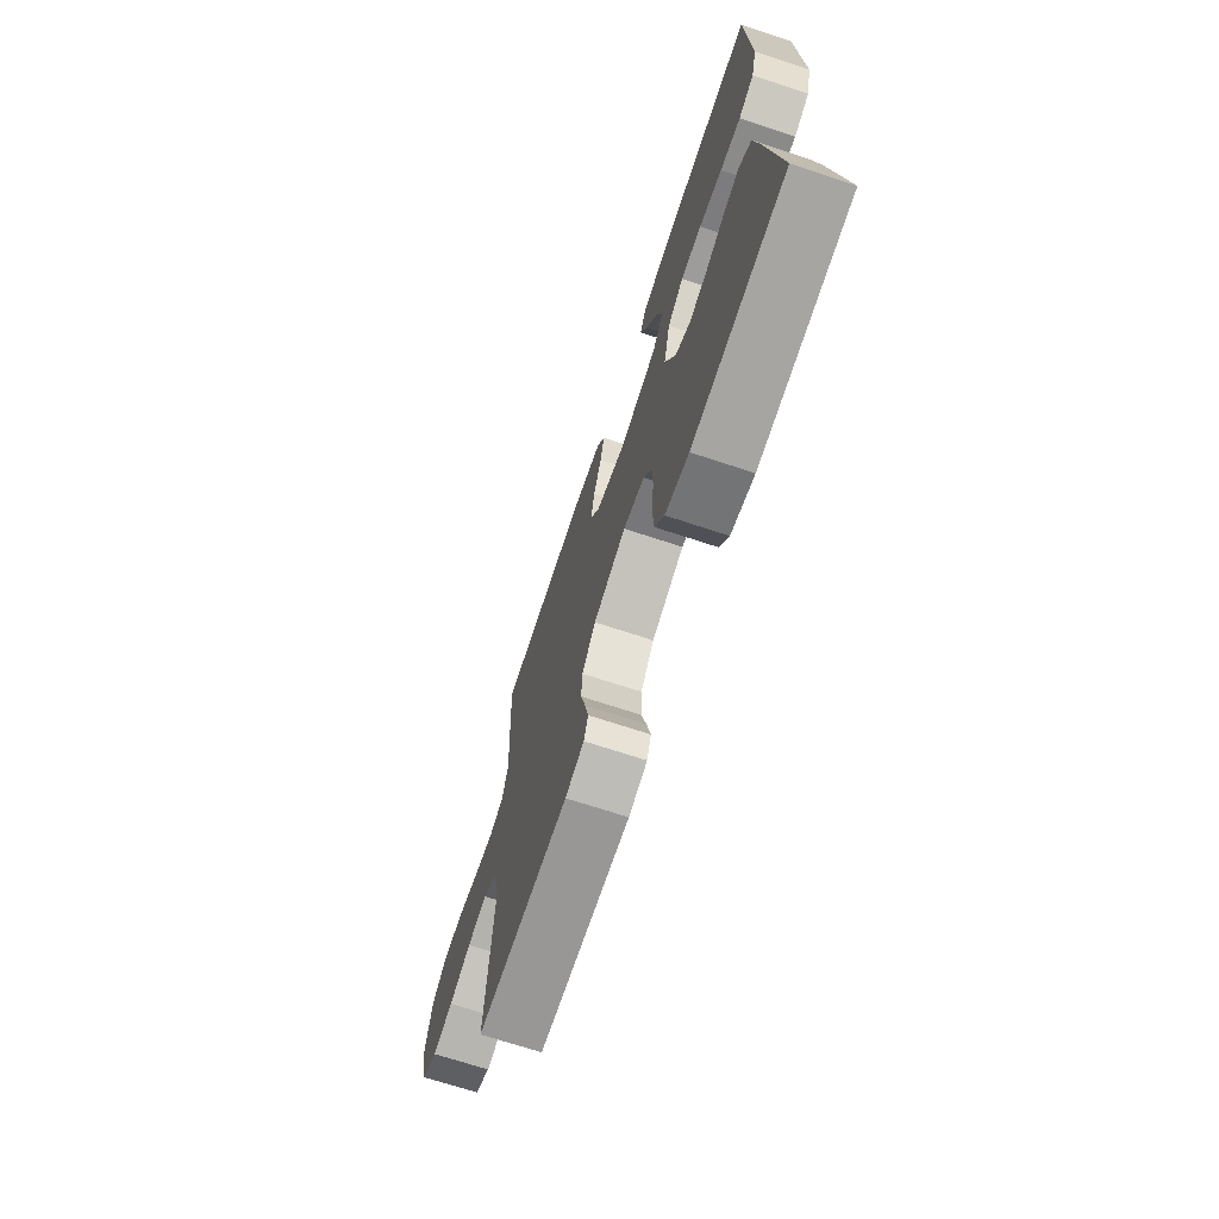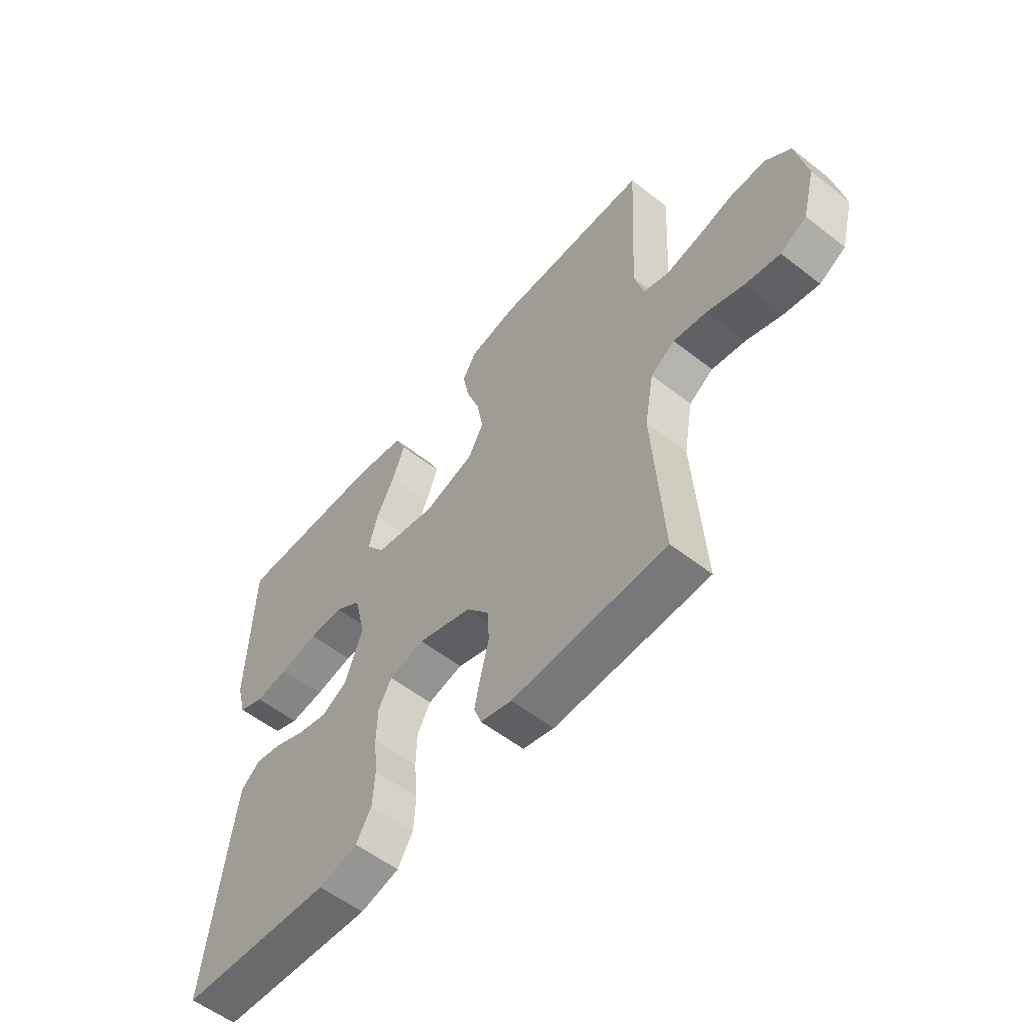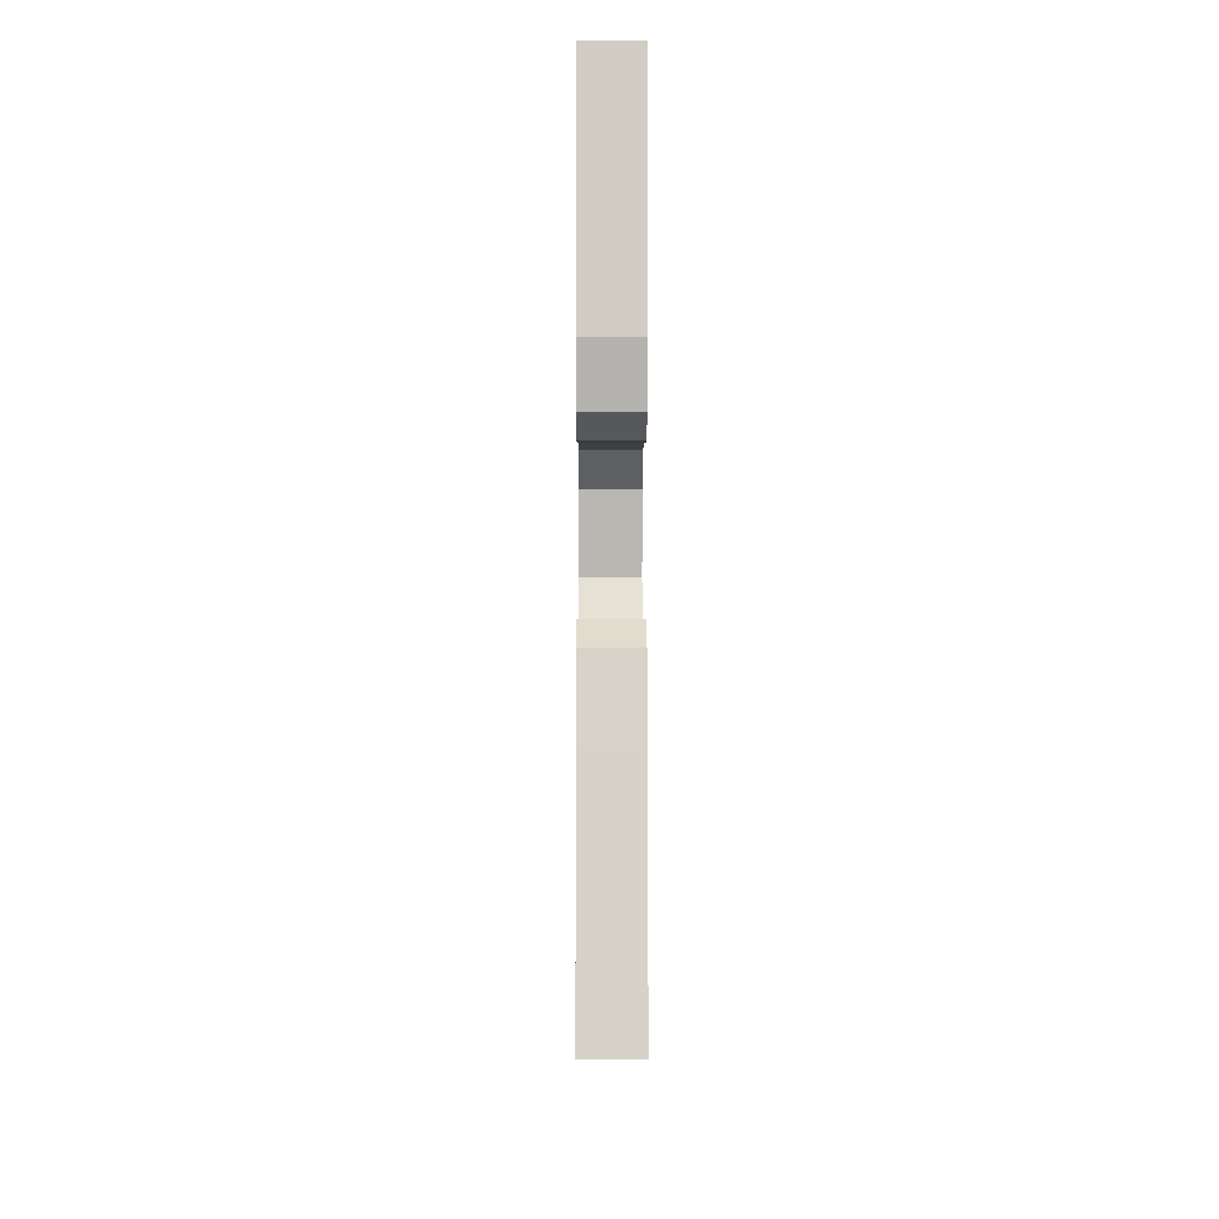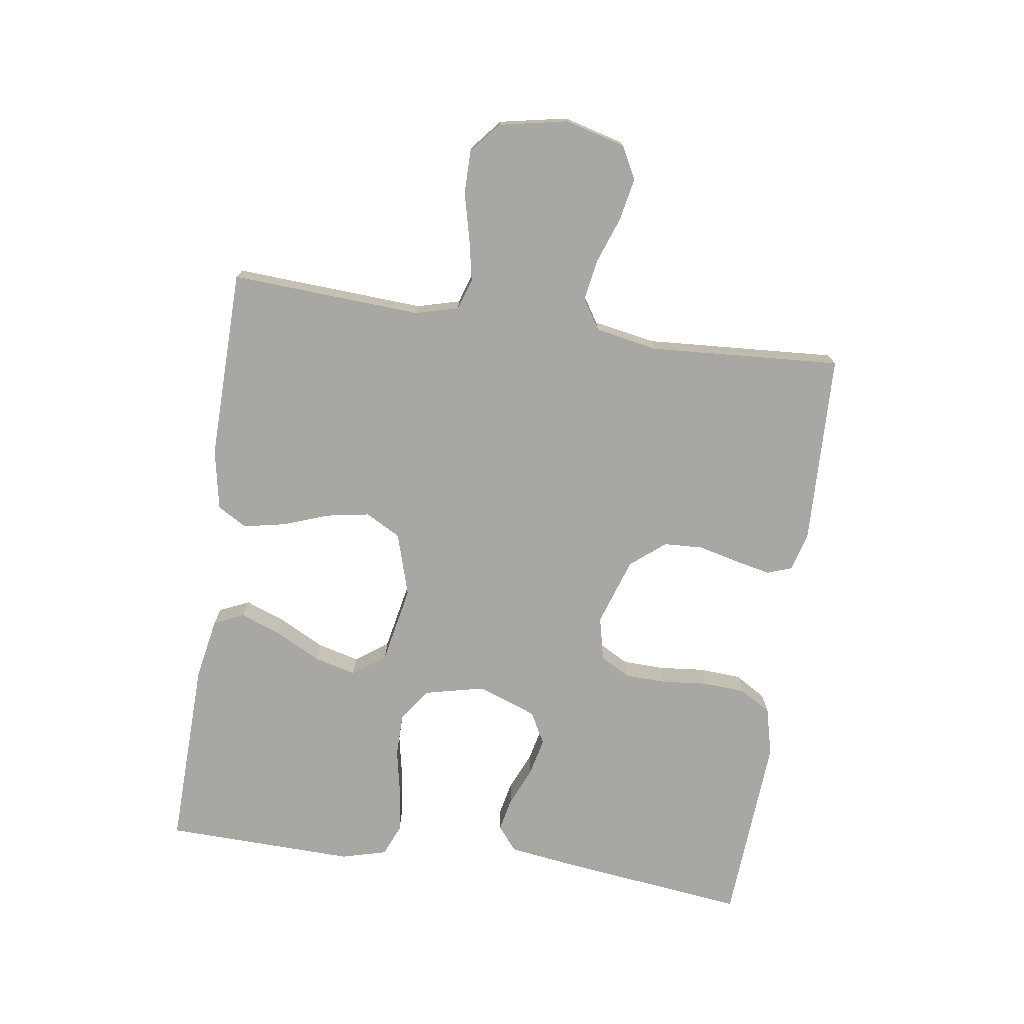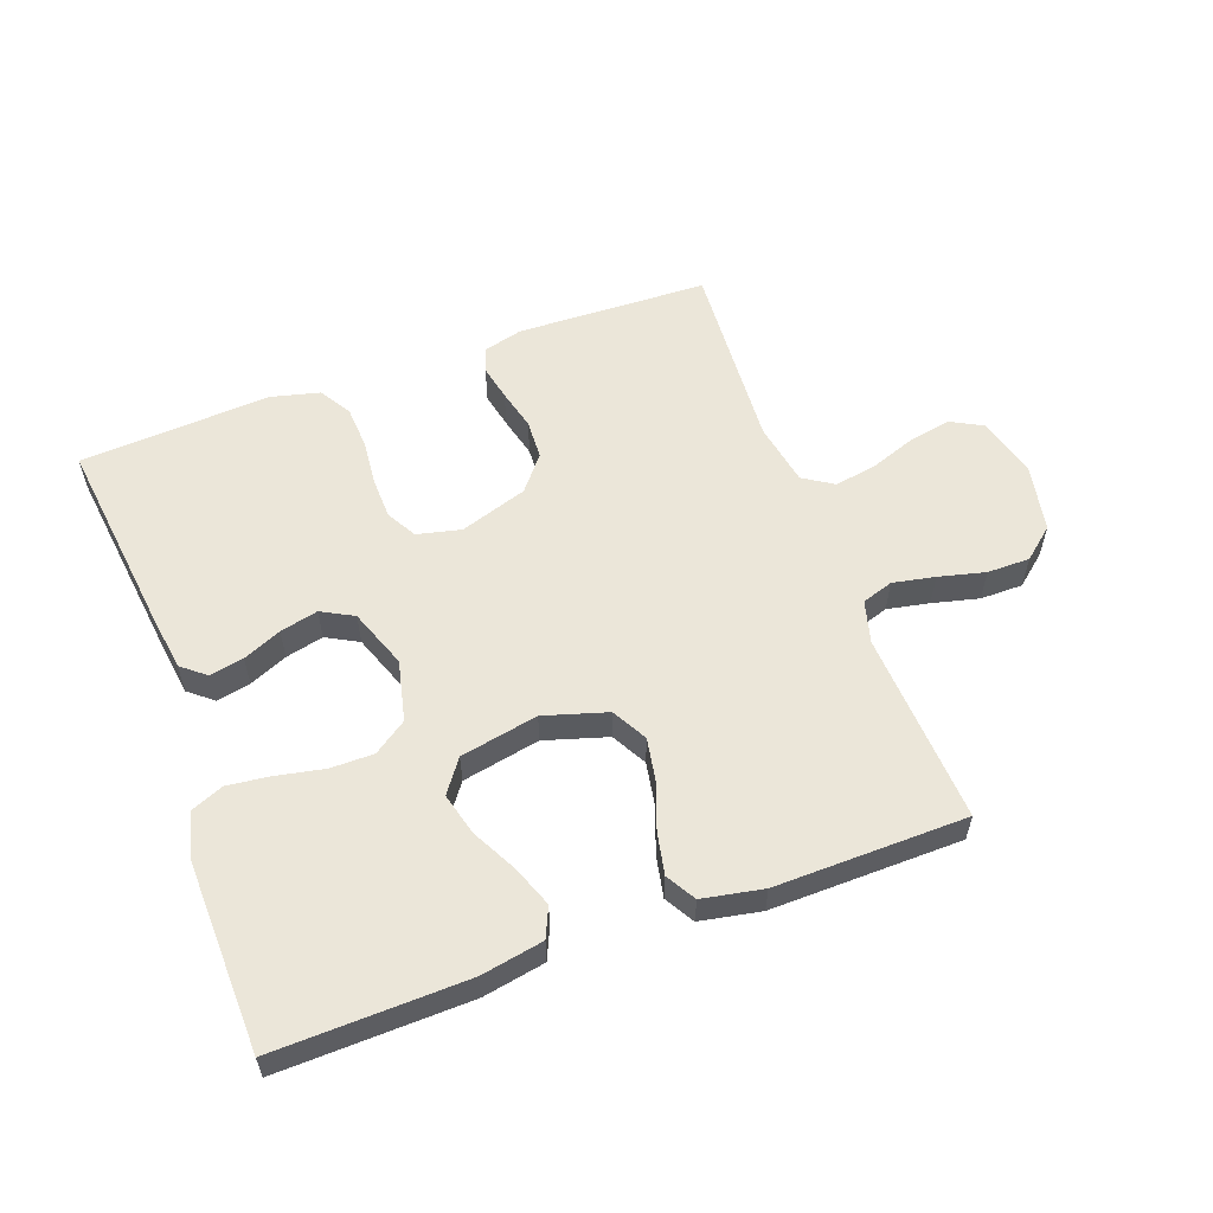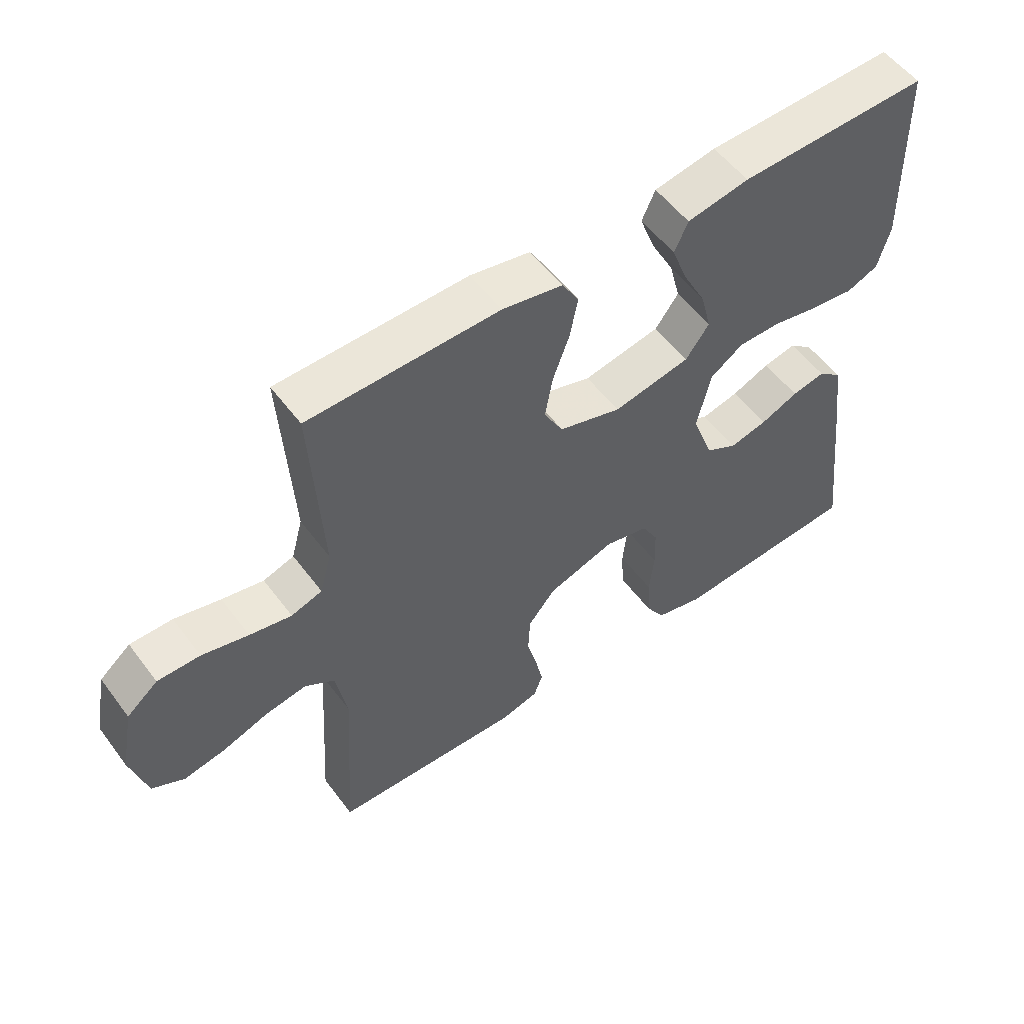
<metadata>
{"format":"obj","ext":"obj","renderer":"f3d","projection":"perspective","resolution":1024,"background":"white","views":[{"elev":-70.1,"azim":-108.3,"up":"+Z"},{"elev":-56.0,"azim":50.7,"up":"+Z"},{"elev":-5.2,"azim":-90.2,"up":"+Z"},{"elev":-74.5,"azim":81.7,"up":"+Y"},{"elev":57.2,"azim":-20.1,"up":"+Y"},{"elev":54.6,"azim":143.9,"up":"+Z"}]}
</metadata>
<code>
v -0.5 0.07 -0.5
v -0.464 0.07 -0.2
v -0.45 0.07 -0.1
v -0.412 0.07 -0.069
v -0.359 0.07 -0.08
v -0.299 0.07 -0.106
v -0.239 0.07 -0.12
v -0.189 0.07 -0.093
v -0.155 0.07 0
v -0.177 0.07 0.095
v -0.229 0.07 0.131
v -0.297 0.07 0.131
v -0.372 0.07 0.116
v -0.439 0.07 0.108
v -0.489 0.07 0.129
v -0.508 0.07 0.2
v -0.5 0.07 0.5
v -0.2 0.07 0.492
v -0.102 0.07 0.474
v -0.081 0.07 0.427
v -0.105 0.07 0.363
v -0.142 0.07 0.292
v -0.159 0.07 0.226
v -0.122 0.07 0.175
v 0 0.07 0.151
v 0.099 0.07 0.181
v 0.129 0.07 0.236
v 0.117 0.07 0.304
v 0.091 0.07 0.376
v 0.078 0.07 0.441
v 0.105 0.07 0.487
v 0.2 0.07 0.505
v 0.5 0.07 0.5
v 0.483 0.07 0.2
v 0.501 0.07 0.133
v 0.55 0.07 0.117
v 0.616 0.07 0.13
v 0.689 0.07 0.148
v 0.756 0.07 0.148
v 0.805 0.07 0.107
v 0.826 0.07 0
v 0.801 0.07 -0.094
v 0.75 0.07 -0.121
v 0.683 0.07 -0.108
v 0.611 0.07 -0.082
v 0.546 0.07 -0.071
v 0.499 0.07 -0.101
v 0.481 0.07 -0.2
v 0.5 0.07 -0.5
v 0.2 0.07 -0.51
v 0.139 0.07 -0.494
v 0.125 0.07 -0.455
v 0.137 0.07 -0.399
v 0.153 0.07 -0.335
v 0.15 0.07 -0.273
v 0.106 0.07 -0.219
v 0 0.07 -0.184
v -0.069 0.07 -0.2
v -0.095 0.07 -0.247
v -0.097 0.07 -0.312
v -0.09 0.07 -0.384
v -0.094 0.07 -0.451
v -0.124 0.07 -0.5
v -0.2 0.07 -0.519
v -0.5 0 -0.5
v -0.464 0 -0.2
v -0.45 0 -0.1
v -0.412 0 -0.069
v -0.359 0 -0.08
v -0.299 0 -0.106
v -0.239 0 -0.12
v -0.189 0 -0.093
v -0.155 0 0
v -0.177 0 0.095
v -0.229 0 0.131
v -0.297 0 0.131
v -0.372 0 0.116
v -0.439 0 0.108
v -0.489 0 0.129
v -0.508 0 0.2
v -0.5 0 0.5
v -0.2 0 0.492
v -0.102 0 0.474
v -0.081 0 0.427
v -0.105 0 0.363
v -0.142 0 0.292
v -0.159 0 0.226
v -0.122 0 0.175
v 0 0 0.151
v 0.099 0 0.181
v 0.129 0 0.236
v 0.117 0 0.304
v 0.091 0 0.376
v 0.078 0 0.441
v 0.105 0 0.487
v 0.2 0 0.505
v 0.5 0 0.5
v 0.483 0 0.2
v 0.501 0 0.133
v 0.55 0 0.117
v 0.616 0 0.13
v 0.689 0 0.148
v 0.756 0 0.148
v 0.805 0 0.107
v 0.826 0 0
v 0.801 0 -0.094
v 0.75 0 -0.121
v 0.683 0 -0.108
v 0.611 0 -0.082
v 0.546 0 -0.071
v 0.499 0 -0.101
v 0.481 0 -0.2
v 0.5 0 -0.5
v 0.2 0 -0.51
v 0.139 0 -0.494
v 0.125 0 -0.455
v 0.137 0 -0.399
v 0.153 0 -0.335
v 0.15 0 -0.273
v 0.106 0 -0.219
v 0 0 -0.184
v -0.069 0 -0.2
v -0.095 0 -0.247
v -0.097 0 -0.312
v -0.09 0 -0.384
v -0.094 0 -0.451
v -0.124 0 -0.5
v -0.2 0 -0.519
f 4 5 6
f 3 4 6
f 2 3 6
f 1 2 6
f 64 1 6
f 63 64 6
f 62 63 6
f 61 62 6
f 60 61 6
f 59 60 6 7
f 58 59 7 8
f 57 58 8 9
f 56 57 9 10
f 52 53 54
f 51 52 54
f 50 51 54
f 49 50 54
f 48 49 54
f 47 48 54 55
f 46 47 55 56
f 43 44 45
f 42 43 45
f 41 42 45
f 40 41 45
f 39 40 45
f 38 39 45
f 37 38 45
f 36 37 45 46
f 46 56 10
f 36 46 10
f 35 36 10
f 32 33 34
f 31 32 34
f 30 31 34
f 29 30 34
f 28 29 34
f 27 28 34 35
f 20 21 22
f 19 20 22
f 18 19 22
f 17 18 22
f 16 17 22
f 15 16 22
f 14 15 22
f 13 14 22
f 12 13 22
f 11 12 22 23
f 10 11 23 24
f 26 27 35
f 25 26 35 10
f 10 24 25
f 70 69 68
f 70 68 67
f 70 67 66
f 70 66 65
f 70 65 128
f 70 128 127
f 70 127 126
f 70 126 125
f 70 125 124
f 71 70 124 123
f 72 71 123 122
f 73 72 122 121
f 74 73 121 120
f 118 117 116
f 118 116 115
f 118 115 114
f 118 114 113
f 118 113 112
f 119 118 112 111
f 120 119 111 110
f 109 108 107
f 109 107 106
f 109 106 105
f 109 105 104
f 109 104 103
f 109 103 102
f 109 102 101
f 110 109 101 100
f 74 120 110
f 74 110 100
f 74 100 99
f 98 97 96
f 98 96 95
f 98 95 94
f 98 94 93
f 98 93 92
f 99 98 92 91
f 86 85 84
f 86 84 83
f 86 83 82
f 86 82 81
f 86 81 80
f 86 80 79
f 86 79 78
f 86 78 77
f 86 77 76
f 87 86 76 75
f 88 87 75 74
f 99 91 90
f 74 99 90 89
f 89 88 74
f 1 65 66 2
f 2 66 67 3
f 3 67 68 4
f 4 68 69 5
f 5 69 70 6
f 6 70 71 7
f 7 71 72 8
f 8 72 73 9
f 9 73 74 10
f 10 74 75 11
f 11 75 76 12
f 12 76 77 13
f 13 77 78 14
f 14 78 79 15
f 15 79 80 16
f 16 80 81 17
f 17 81 82 18
f 18 82 83 19
f 19 83 84 20
f 20 84 85 21
f 21 85 86 22
f 22 86 87 23
f 23 87 88 24
f 24 88 89 25
f 25 89 90 26
f 26 90 91 27
f 27 91 92 28
f 28 92 93 29
f 29 93 94 30
f 30 94 95 31
f 31 95 96 32
f 32 96 97 33
f 33 97 98 34
f 34 98 99 35
f 35 99 100 36
f 36 100 101 37
f 37 101 102 38
f 38 102 103 39
f 39 103 104 40
f 40 104 105 41
f 41 105 106 42
f 42 106 107 43
f 43 107 108 44
f 44 108 109 45
f 45 109 110 46
f 46 110 111 47
f 47 111 112 48
f 48 112 113 49
f 49 113 114 50
f 50 114 115 51
f 51 115 116 52
f 52 116 117 53
f 53 117 118 54
f 54 118 119 55
f 55 119 120 56
f 56 120 121 57
f 57 121 122 58
f 58 122 123 59
f 59 123 124 60
f 60 124 125 61
f 61 125 126 62
f 62 126 127 63
f 63 127 128 64
f 64 128 65 1

</code>
